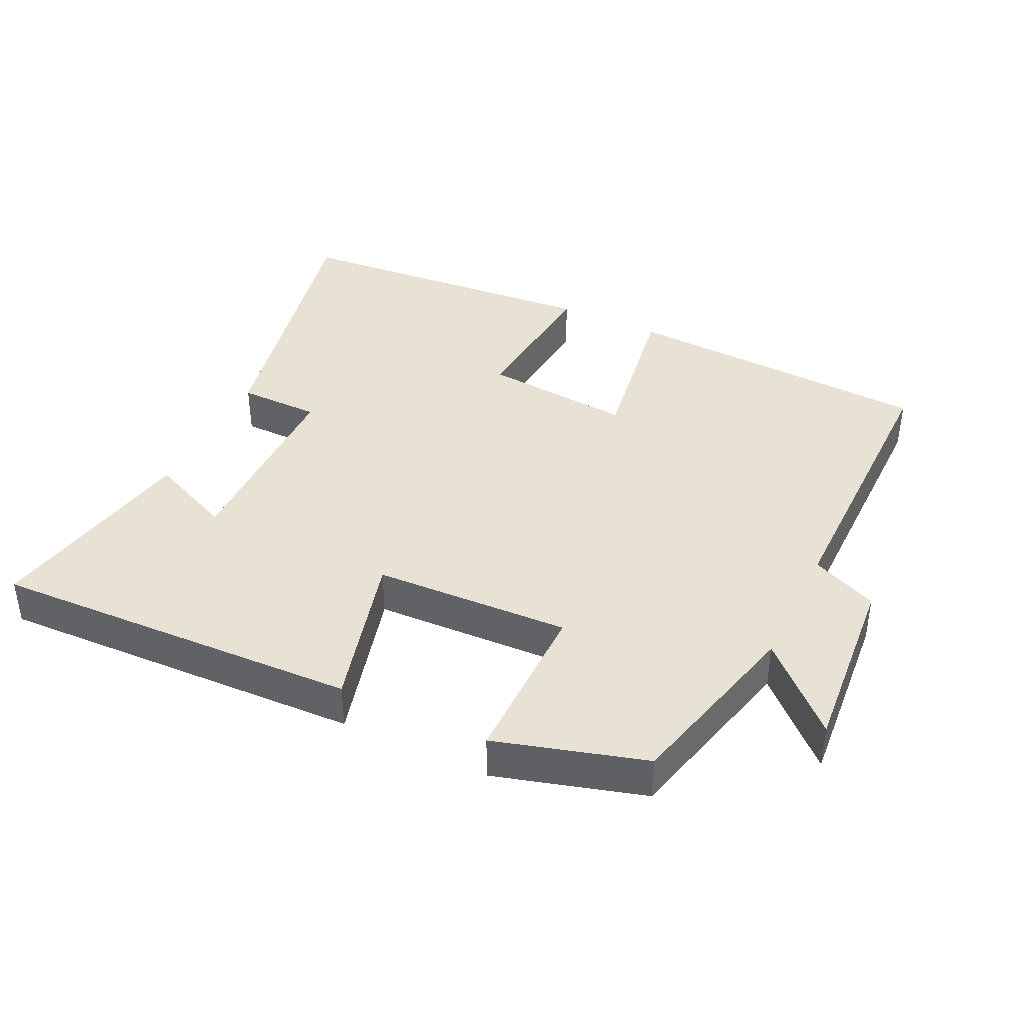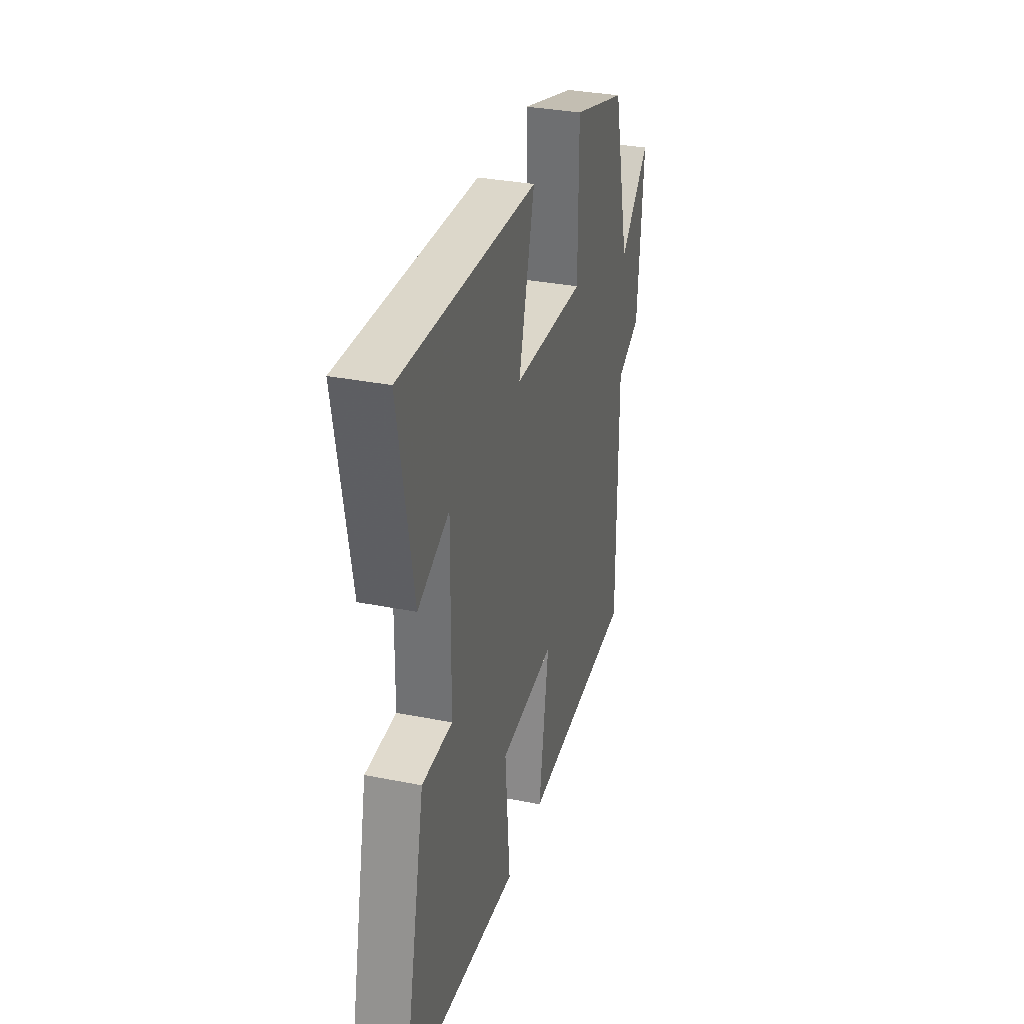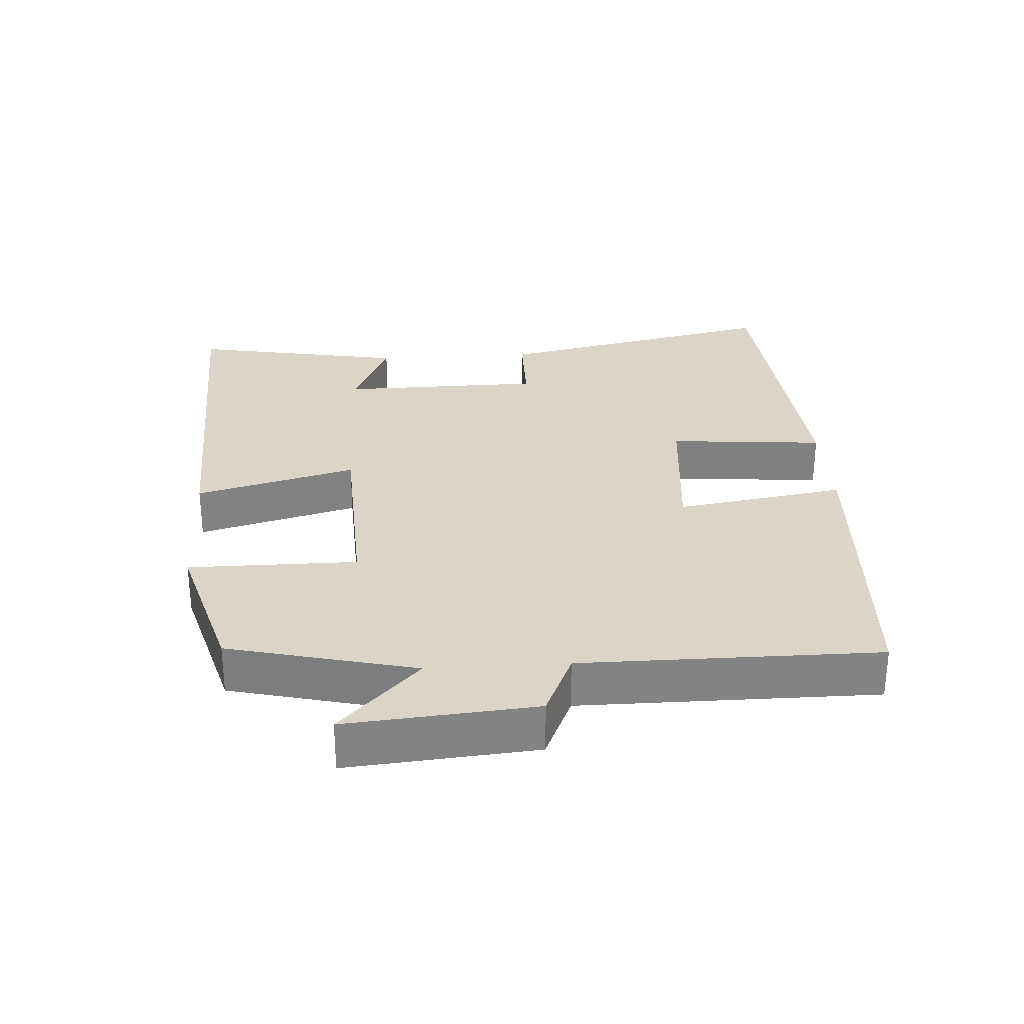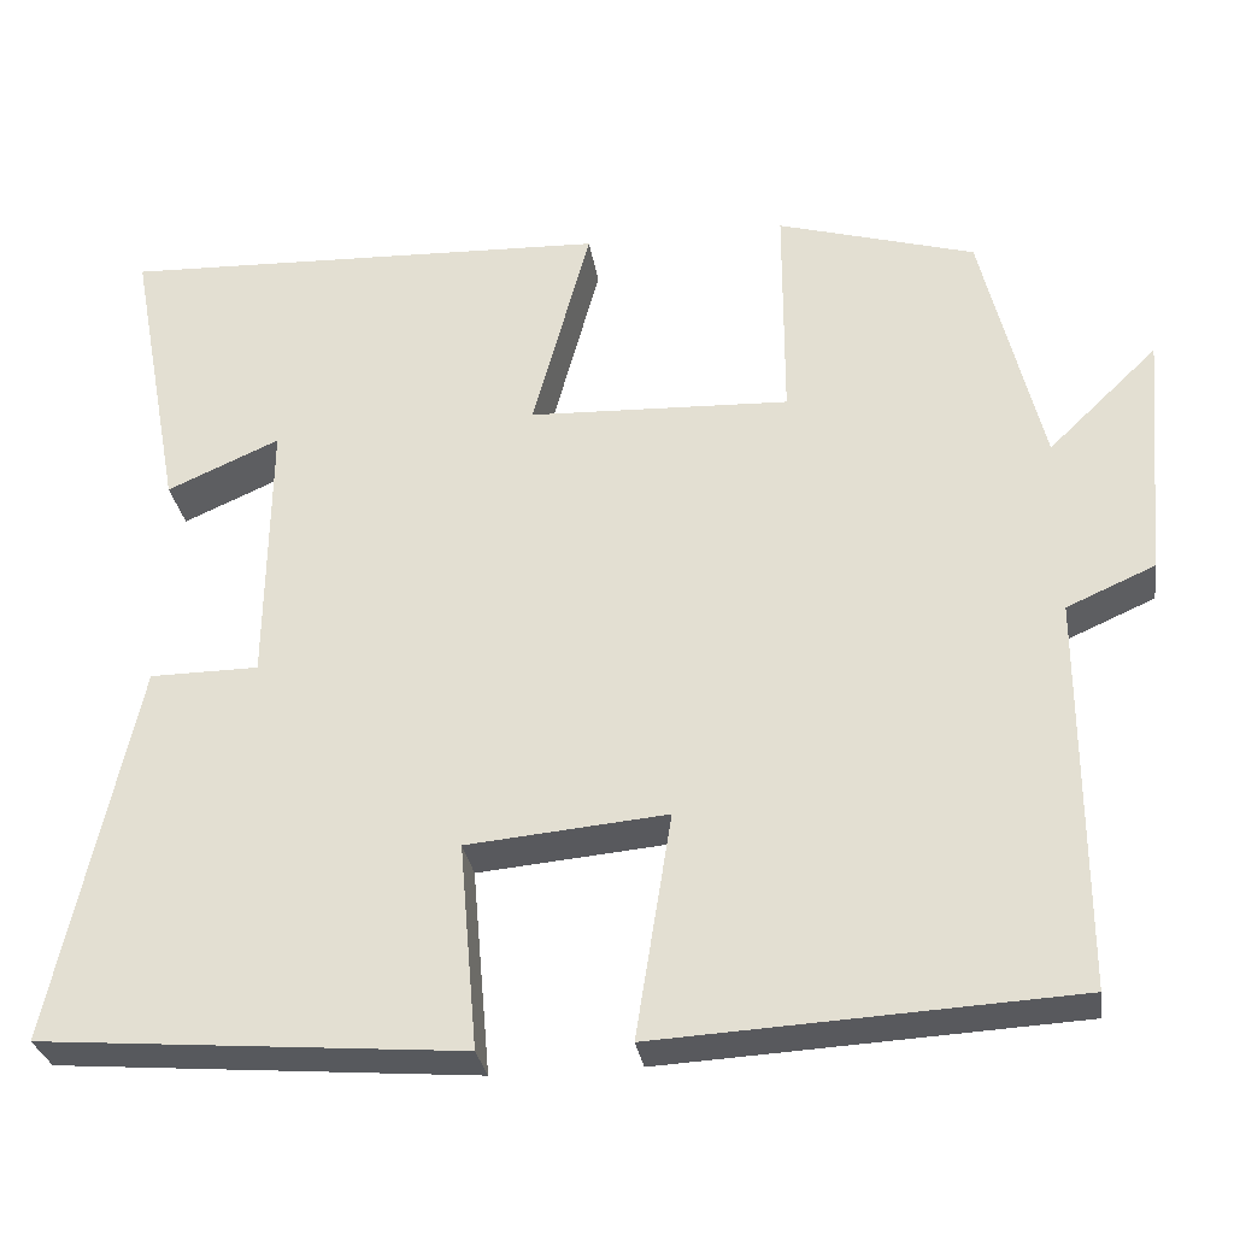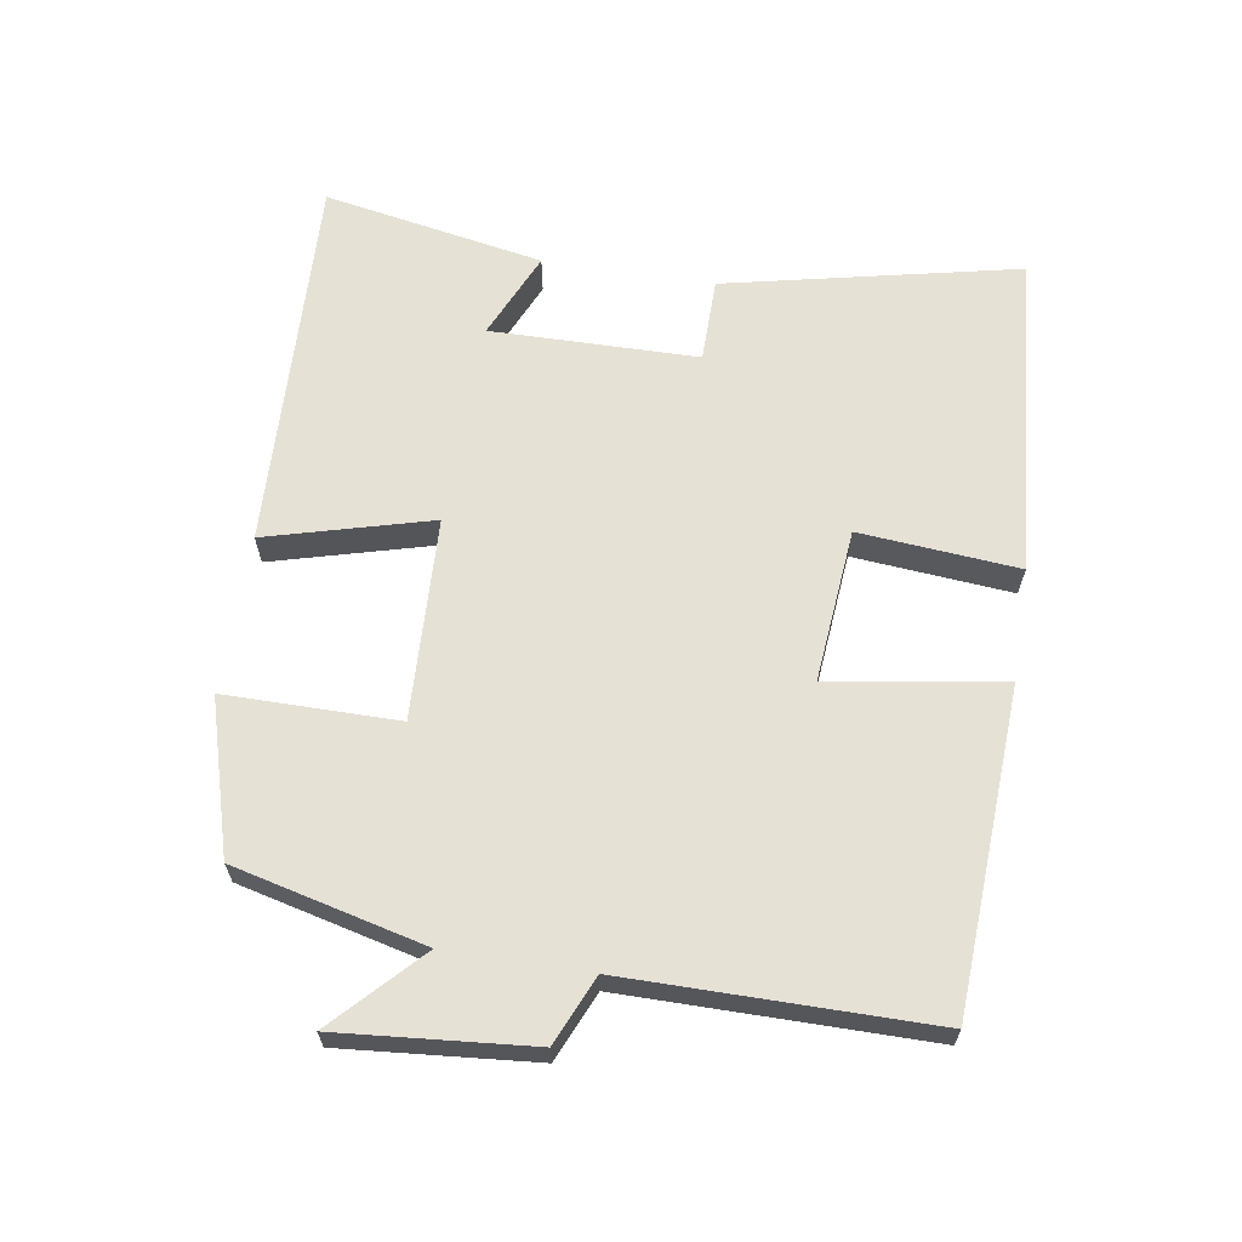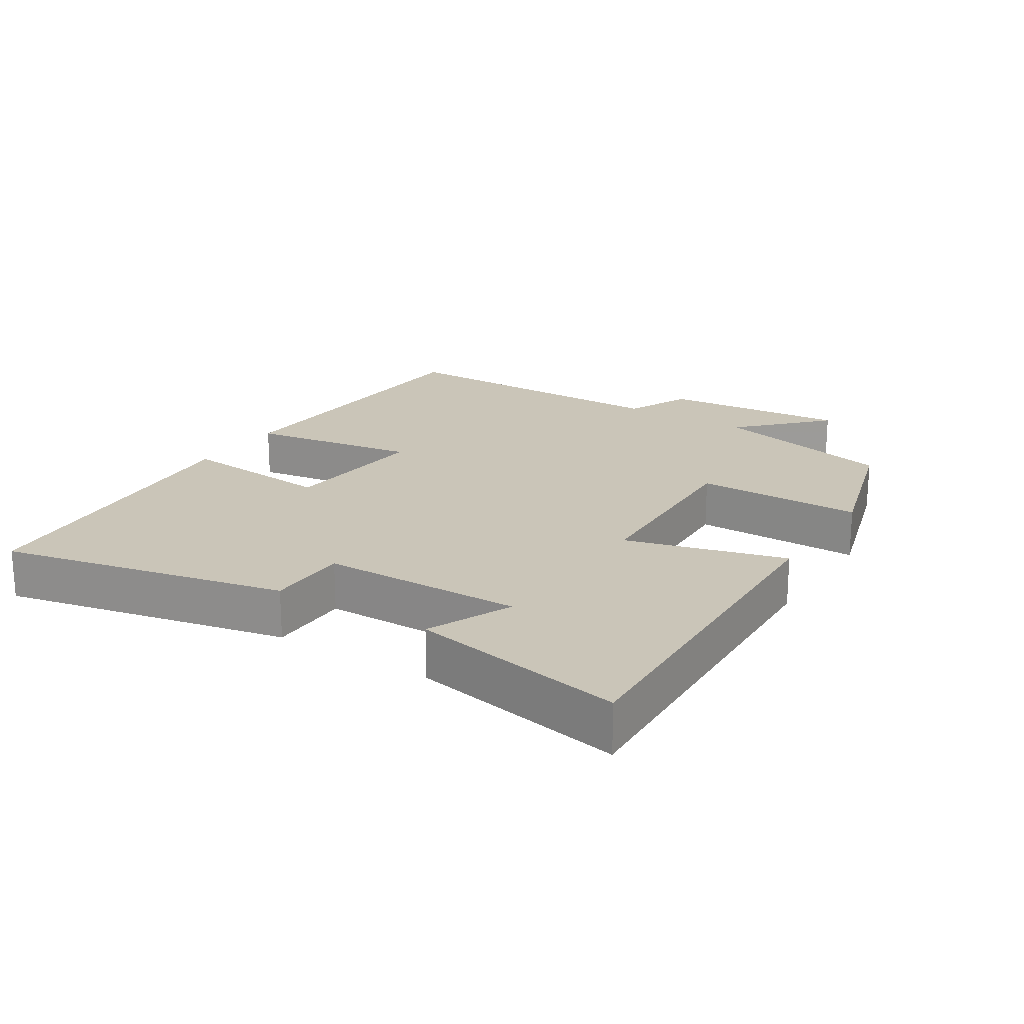
<metadata>
{"format":"obj","ext":"obj","renderer":"f3d","projection":"perspective","resolution":1024,"background":"white","views":[{"elev":39.8,"azim":25.8,"up":"+Y"},{"elev":32.6,"azim":-74.5,"up":"+Z"},{"elev":29.3,"azim":86.4,"up":"+Y"},{"elev":-29.9,"azim":8.7,"up":"+Z"},{"elev":64.1,"azim":99.0,"up":"+Y"},{"elev":20.3,"azim":-57.5,"up":"+Y"}]}
</metadata>
<code>
v 0.5 0.07 -0.475
v 0.038 0.07 -0.5
v 0.078 0.07 -0.251
v -0.144 0.07 -0.271
v -0.124 0.07 -0.5
v -0.592 0.07 -0.462
v -0.5 0.07 -0.04
v -0.379 0.07 -0.039
v -0.375 0.07 0.259
v -0.5 0.07 0.204
v -0.559 0.07 0.521
v -0.013 0.07 0.5
v -0.077 0.07 0.264
v 0.213 0.07 0.252
v 0.213 0.07 0.5
v 0.433 0.07 0.436
v 0.5 0.07 0.162
v 0.622 0.07 0.279
v 0.598 0.07 0.003
v 0.5 0.07 -0.04
v 0.5 0 -0.475
v 0.038 0 -0.5
v 0.078 0 -0.251
v -0.144 0 -0.271
v -0.124 0 -0.5
v -0.592 0 -0.462
v -0.5 0 -0.04
v -0.379 0 -0.039
v -0.375 0 0.259
v -0.5 0 0.204
v -0.559 0 0.521
v -0.013 0 0.5
v -0.077 0 0.264
v 0.213 0 0.252
v 0.213 0 0.5
v 0.433 0 0.436
v 0.5 0 0.162
v 0.622 0 0.279
v 0.598 0 0.003
v 0.5 0 -0.04
f 17 18 19 20
f 16 17 20
f 15 16 20
f 14 15 20
f 13 14 20 1
f 11 12 13
f 9 10 11
f 9 11 13 1
f 6 7 8
f 5 6 8
f 4 5 8
f 3 4 8 9
f 1 2 3
f 1 3 9
f 40 39 38 37
f 40 37 36
f 40 36 35
f 40 35 34
f 21 40 34 33
f 33 32 31
f 31 30 29
f 21 33 31 29
f 28 27 26
f 28 26 25
f 28 25 24
f 29 28 24 23
f 23 22 21
f 29 23 21
f 1 21 22 2
f 2 22 23 3
f 3 23 24 4
f 4 24 25 5
f 5 25 26 6
f 6 26 27 7
f 7 27 28 8
f 8 28 29 9
f 9 29 30 10
f 10 30 31 11
f 11 31 32 12
f 12 32 33 13
f 13 33 34 14
f 14 34 35 15
f 15 35 36 16
f 16 36 37 17
f 17 37 38 18
f 18 38 39 19
f 19 39 40 20
f 20 40 21 1

</code>
